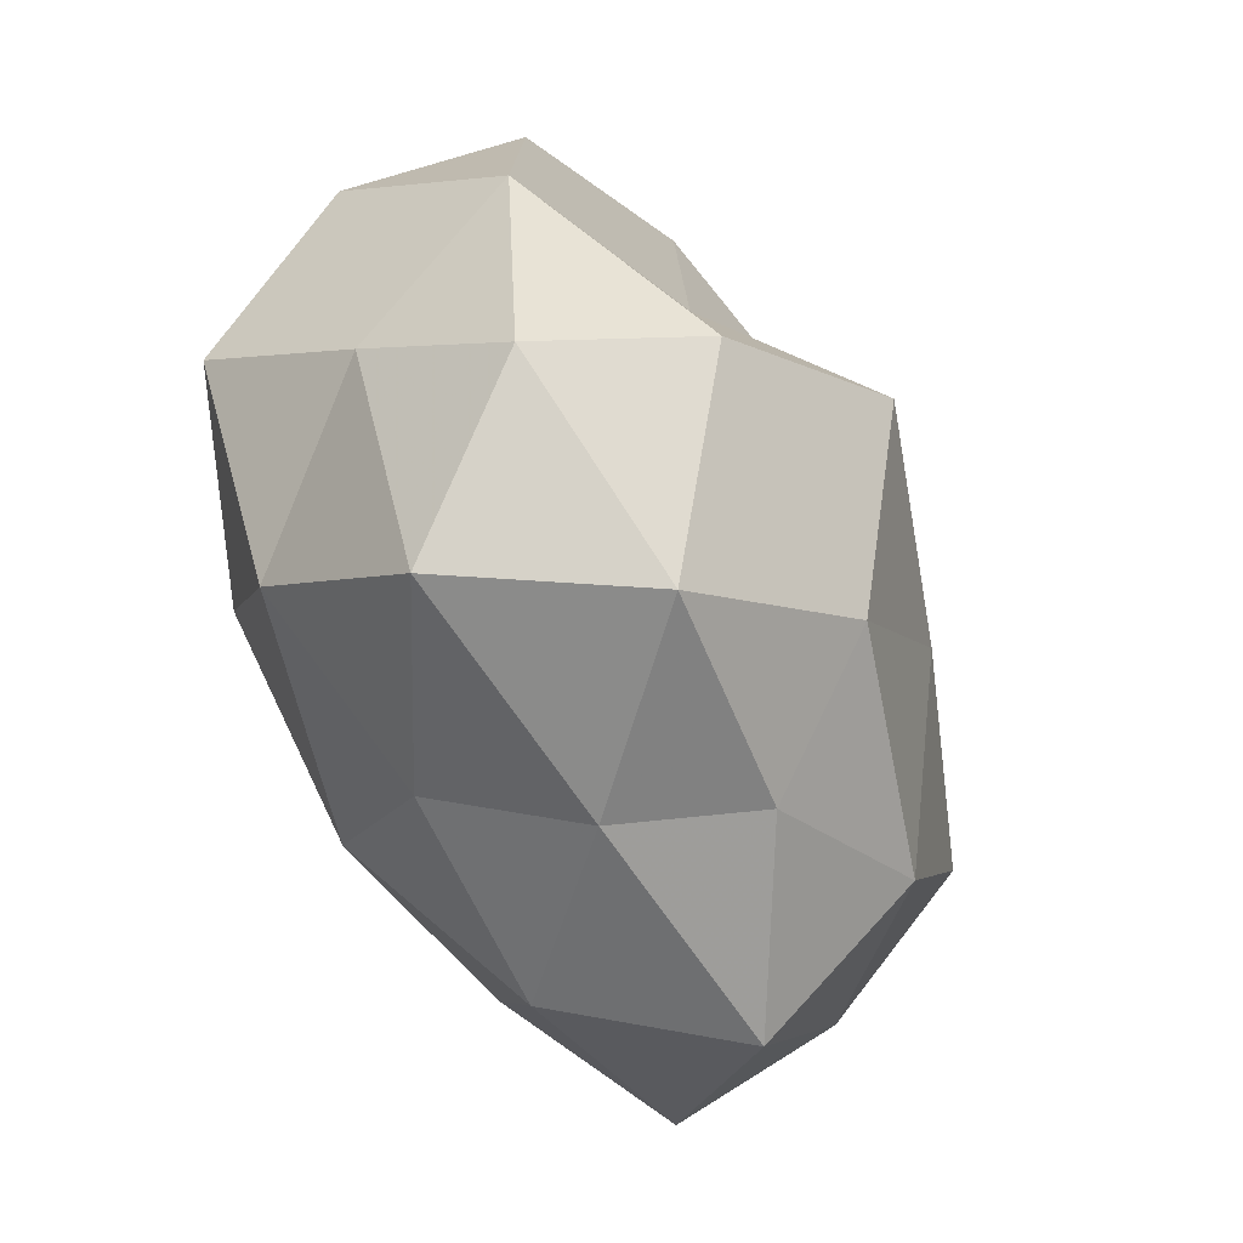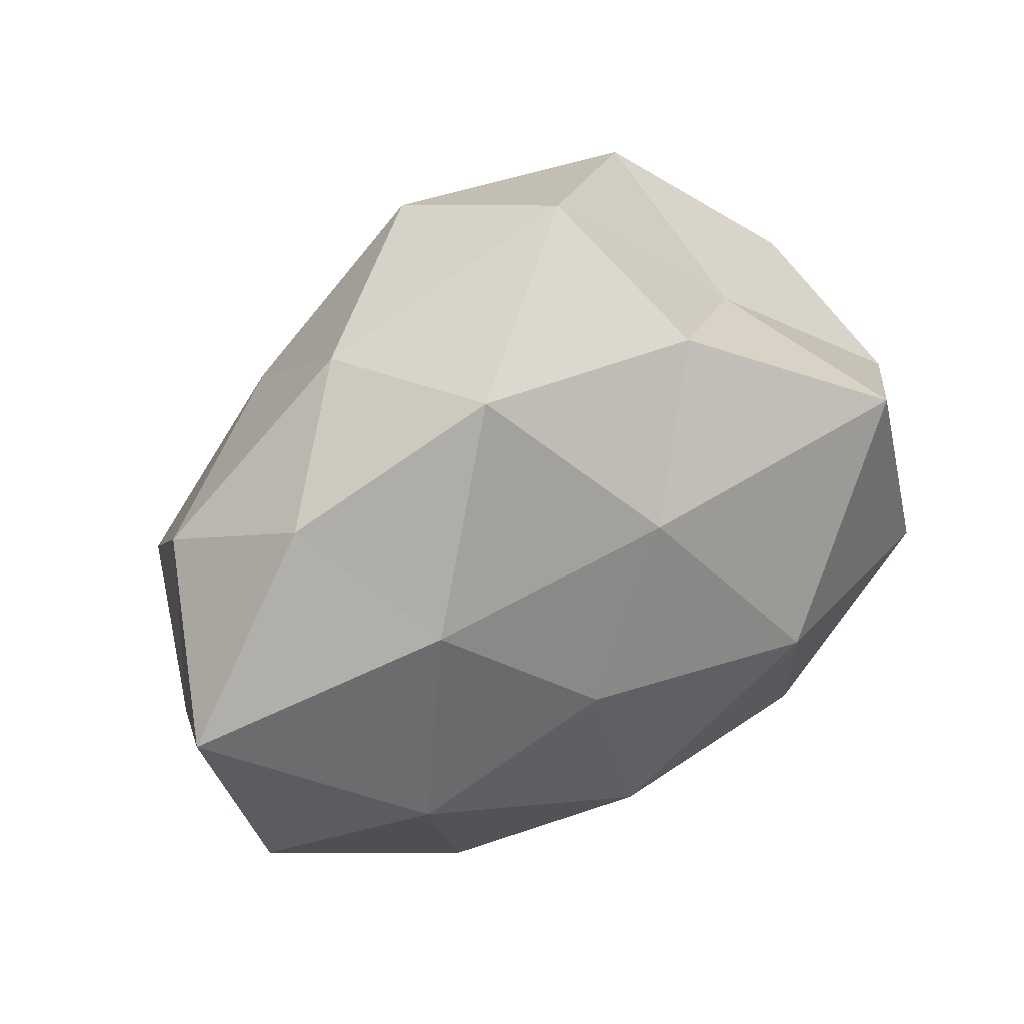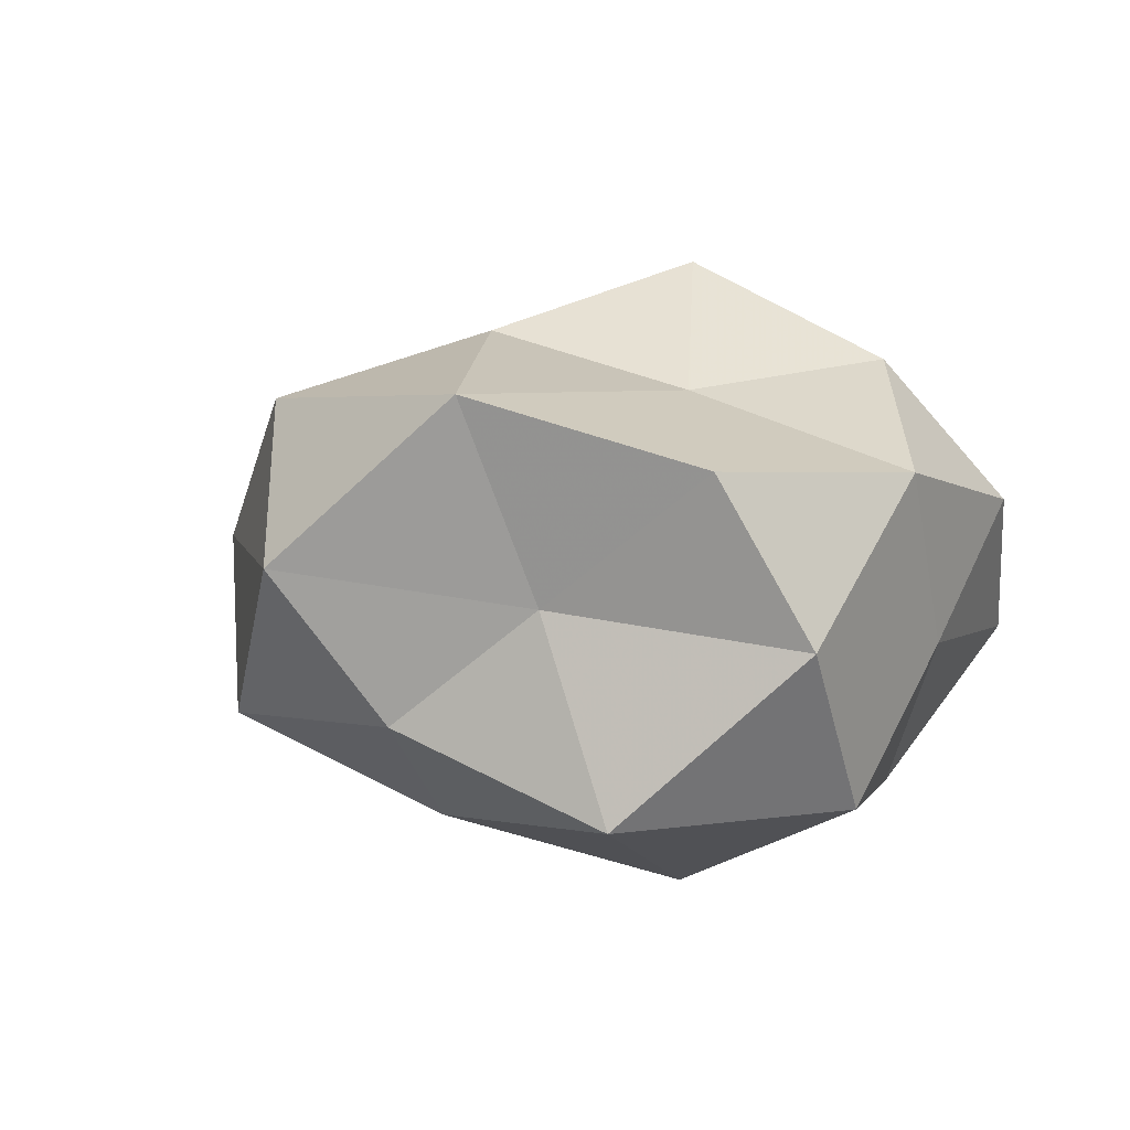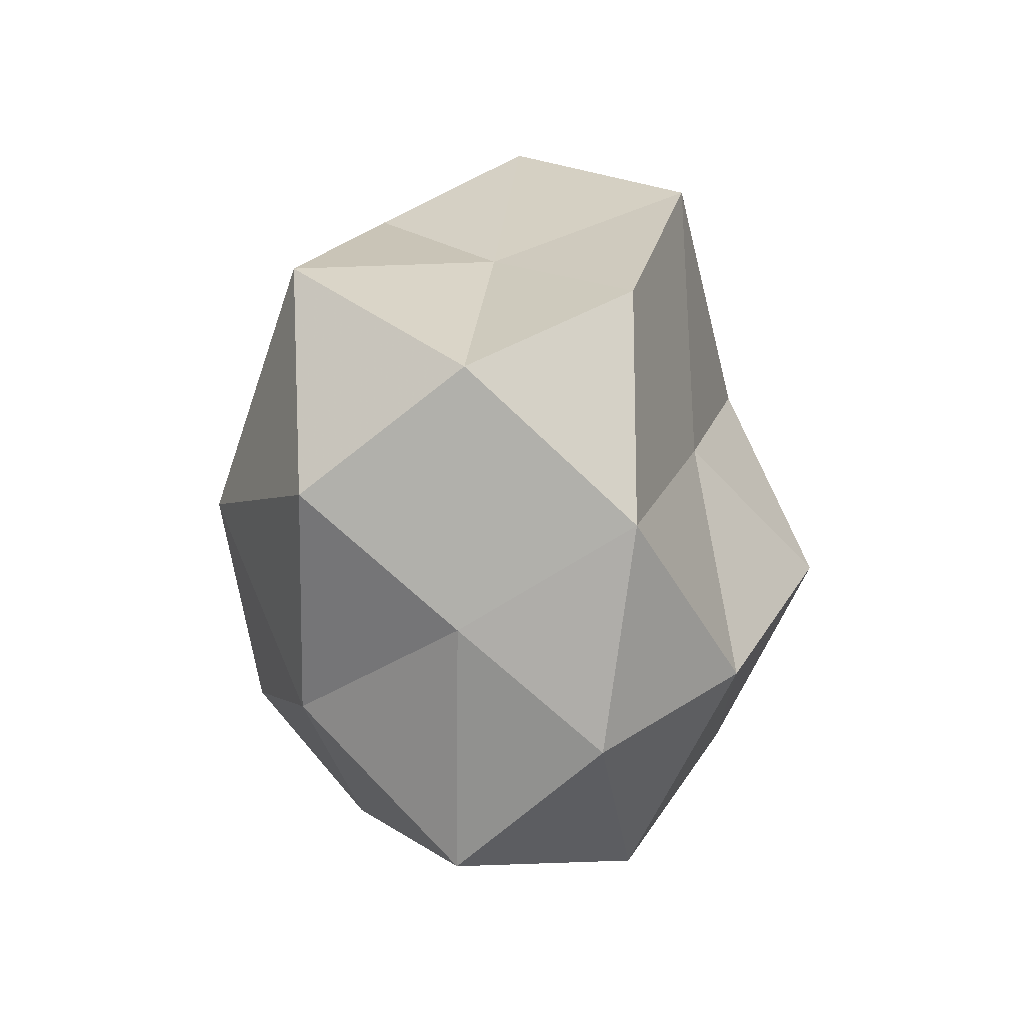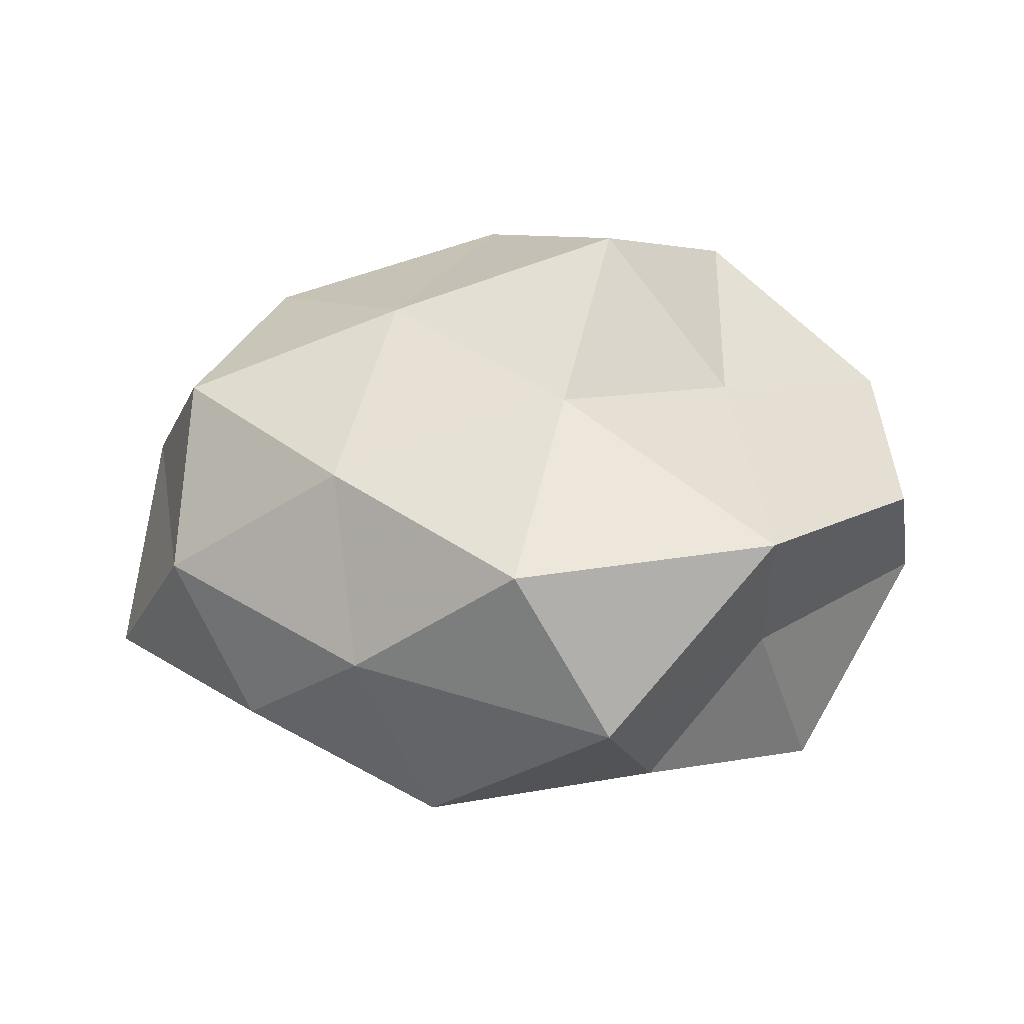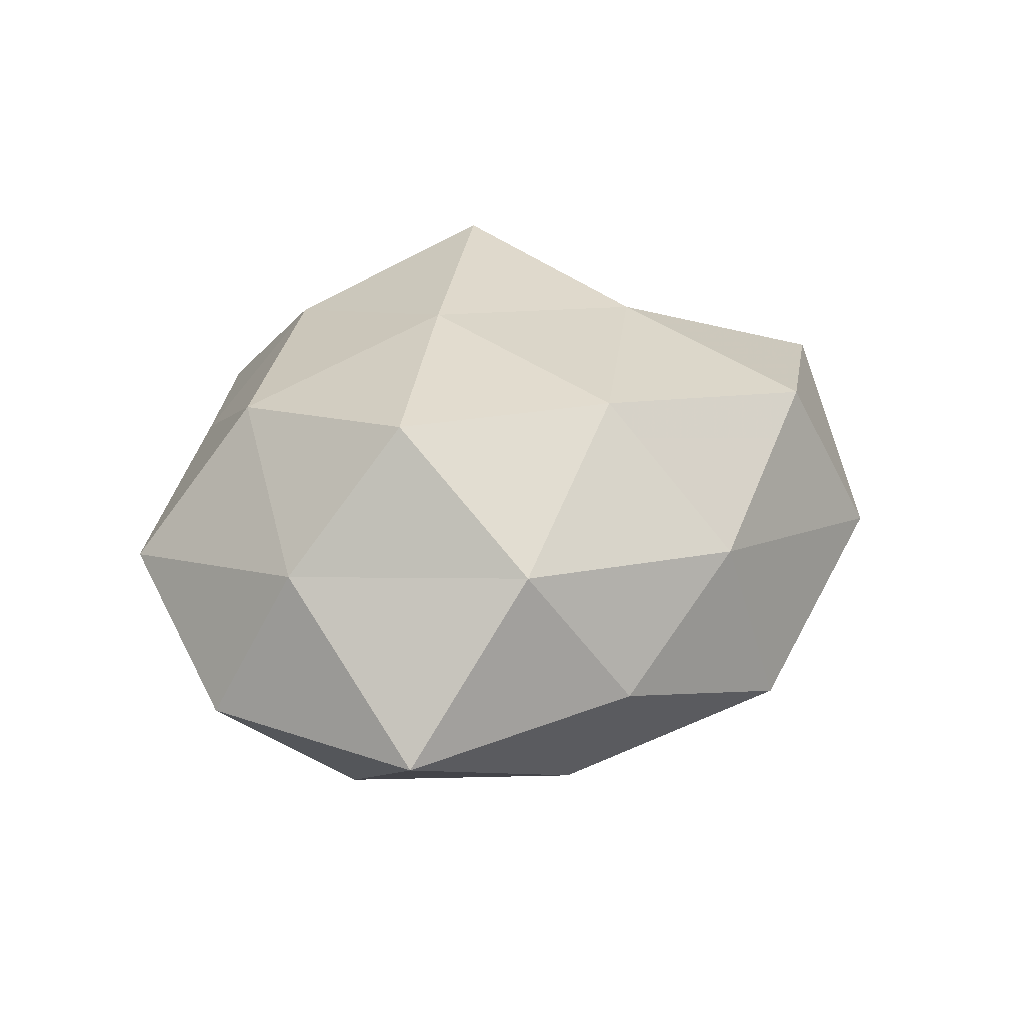
<metadata>
{"format":"obj","ext":"obj","renderer":"f3d","projection":"perspective","resolution":1024,"background":"white","views":[{"elev":-68.8,"azim":-65.3,"up":"+Y"},{"elev":43.6,"azim":148.2,"up":"+Y"},{"elev":1.8,"azim":-126.6,"up":"+Z"},{"elev":-9.4,"azim":-92.8,"up":"+Y"},{"elev":37.4,"azim":173.9,"up":"+Z"},{"elev":15.9,"azim":104.6,"up":"+Z"}]}
</metadata>
<code>
v 0.02809 -0.0305 0.001968
v -0.002488 0.01422 0.02446
v -0.02111 -0.02031 -0.01959
v 0.02501 -0.01929 0.01756
v 0.003682 -0.03303 -0.001353
v 0.03124 0.02204 -0.007591
v 0.003239 -0.01686 -0.02485
v -0.03595 -0.00238 -0.0196
v -0.03842 0.0164 0.01069
v -0.02377 -0.01724 0.02179
v -0.0005217 0.01852 -0.02219
v -0.02915 0.0206 -0.0207
v -0.01209 -0.03471 0.01242
v 0.01334 -0.002426 0.02573
v -0.04226 0.008256 -0.004837
v 0.02288 0.01396 -0.02012
v -0.03998 -0.005609 0.01069
v 0.004665 0.03391 0.01772
v 0.008418 0.002011 -0.02542
v -0.02098 0.004907 0.01837
v 0.009568 -0.0297 0.01124
v -0.01418 0.0003455 -0.02846
v 0.01309 0.03338 -0.01248
v 0.02113 0.01749 0.01925
v -0.03201 -0.02536 0.008213
v 0.03517 9.558e-05 0.01907
v -0.02273 0.0233 -0.001396
v 0.03991 -0.009823 0.004745
v 0.02589 -0.008338 -0.02174
v 0.03828 0.01355 0.005938
v 0.03854 -0.01839 -0.01028
v 0.001223 -0.02136 0.02313
v -0.003999 0.04027 0.002055
v -0.003165 -0.02946 -0.0141
v -0.009603 -0.004964 0.03156
v -0.009995 0.03087 -0.01231
v 0.0182 -0.02783 -0.01419
v -0.0212 0.0311 0.0174
v -0.03414 -0.01444 -0.005146
v 0.04536 0.003899 -0.01166
v -0.02173 -0.03543 -0.004797
v 0.02026 0.02986 0.004579
f 15 12 8
f 15 17 9
f 11 16 19
f 20 9 17
f 20 17 10
f 21 1 4
f 5 1 21
f 5 21 13
f 3 22 7
f 3 8 22
f 22 8 12
f 22 12 11
f 7 22 19
f 19 22 11
f 23 6 16
f 23 16 11
f 2 14 24
f 18 2 24
f 25 13 10
f 10 17 25
f 26 14 4
f 24 14 26
f 9 27 15
f 27 12 15
f 1 28 4
f 4 28 26
f 7 19 29
f 29 19 16
f 24 26 30
f 30 26 28
f 1 31 28
f 13 32 10
f 14 32 4
f 4 32 21
f 13 21 32
f 34 3 7
f 2 35 14
f 2 20 35
f 35 20 10
f 10 32 35
f 14 35 32
f 11 12 36
f 36 23 11
f 27 36 12
f 33 23 36
f 33 36 27
f 37 1 5
f 7 29 37
f 37 31 1
f 37 29 31
f 34 37 5
f 34 7 37
f 18 38 2
f 38 20 2
f 38 9 20
f 38 27 9
f 18 33 38
f 33 27 38
f 3 39 8
f 8 39 15
f 39 17 15
f 39 25 17
f 40 16 6
f 29 16 40
f 6 30 40
f 30 28 40
f 40 28 31
f 31 29 40
f 5 13 41
f 41 13 25
f 34 41 3
f 34 5 41
f 41 39 3
f 41 25 39
f 42 6 23
f 18 24 42
f 42 30 6
f 24 30 42
f 18 42 33
f 42 23 33

</code>
